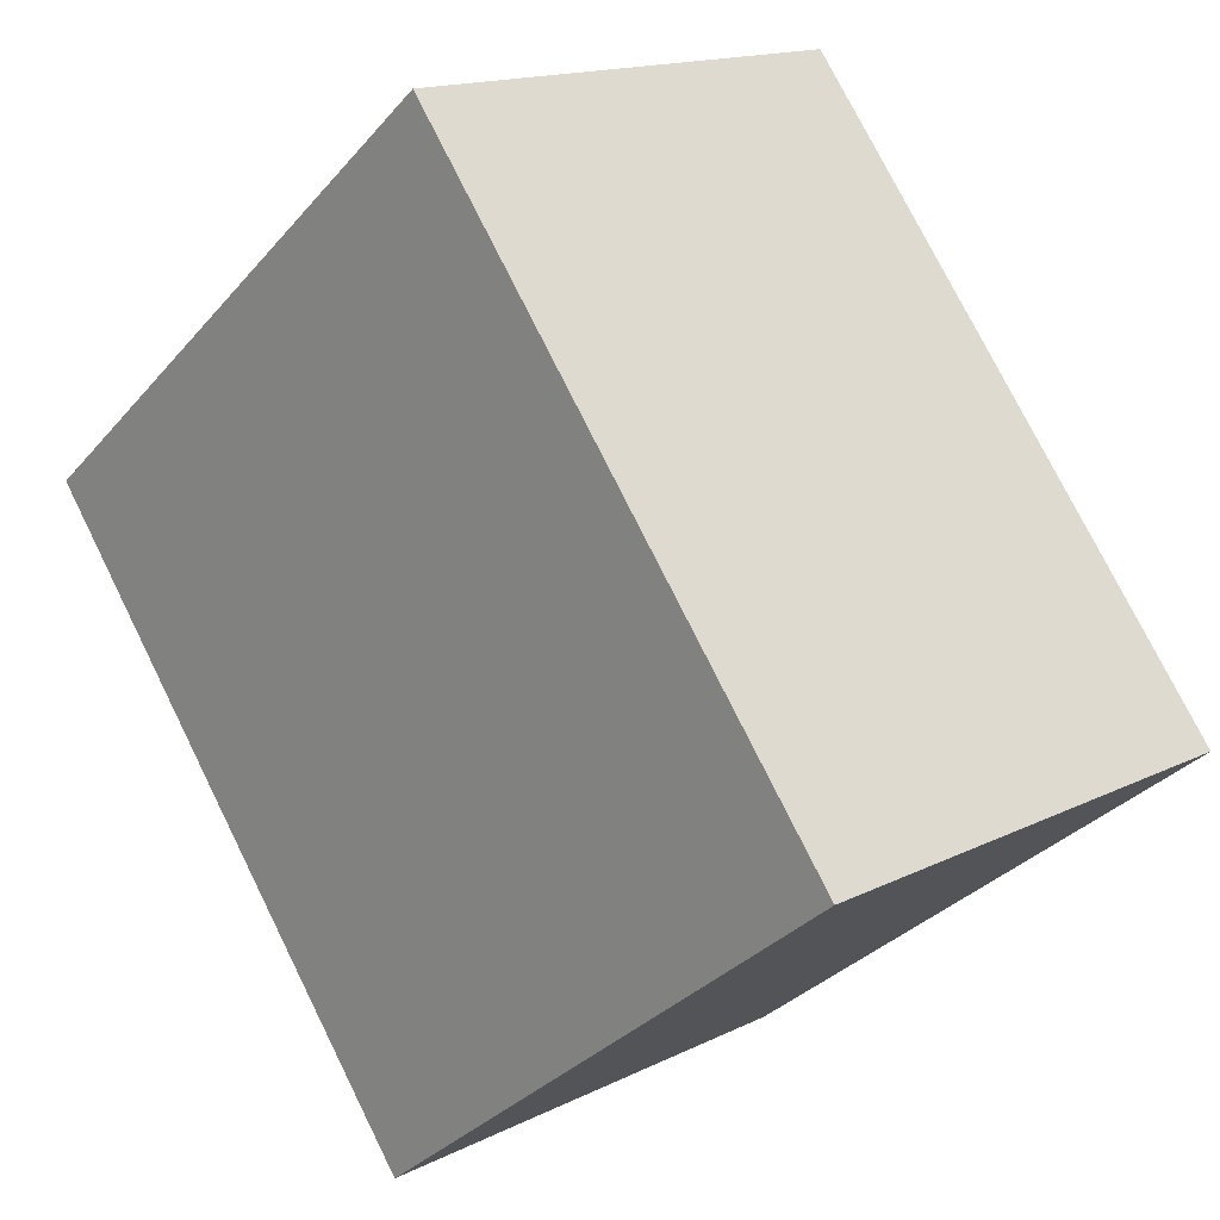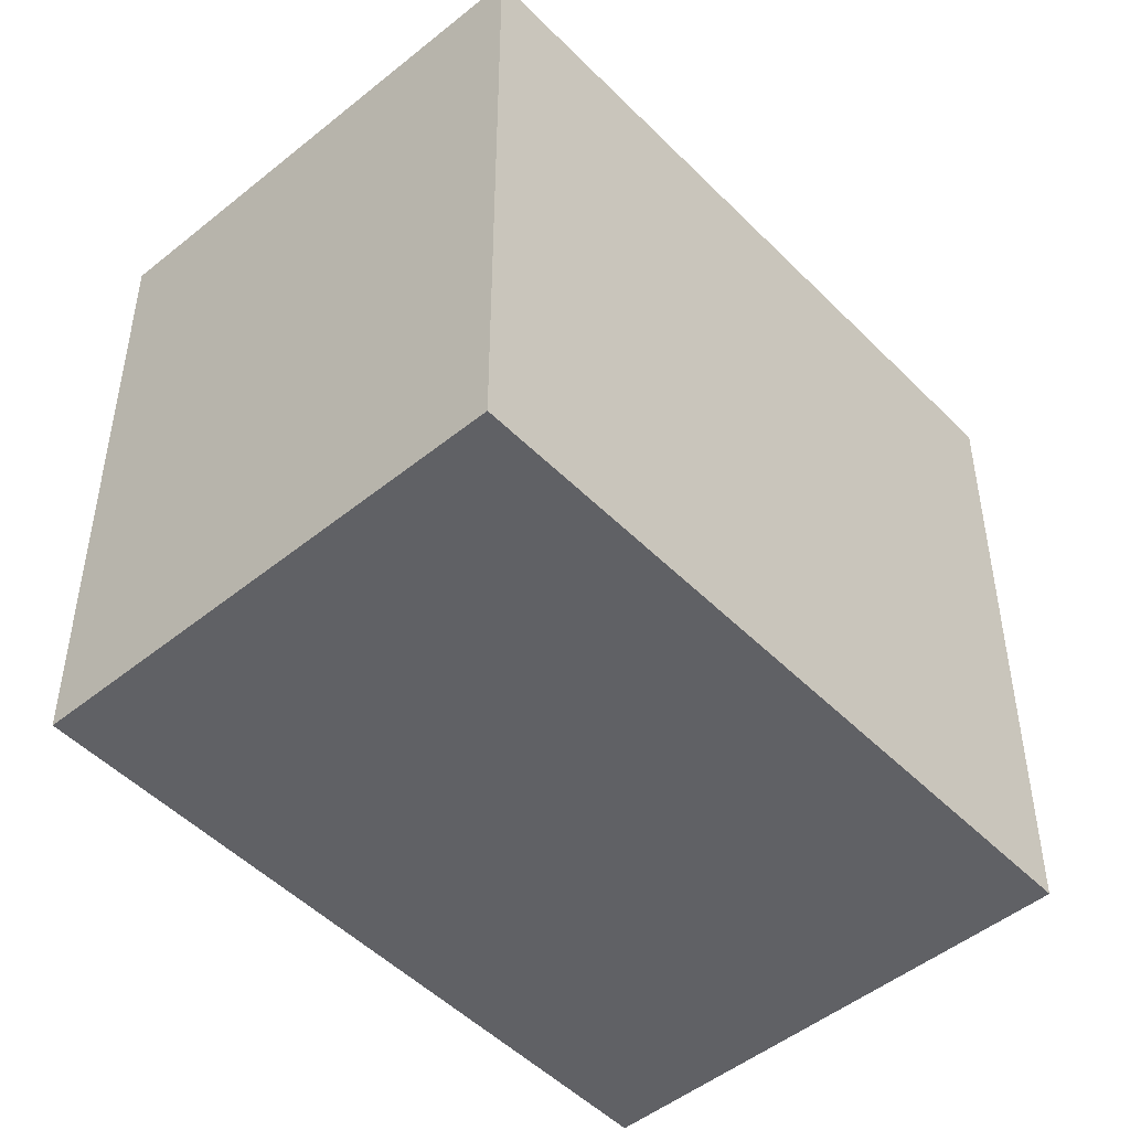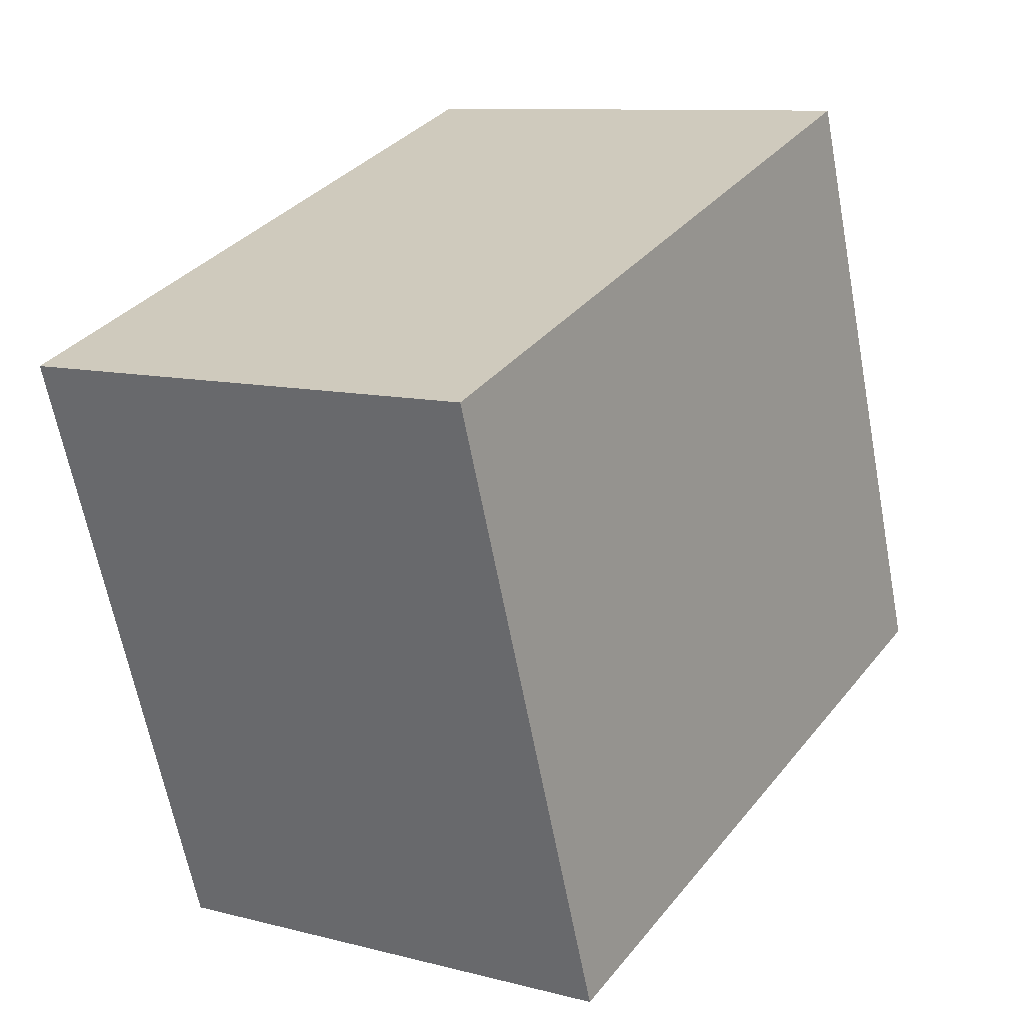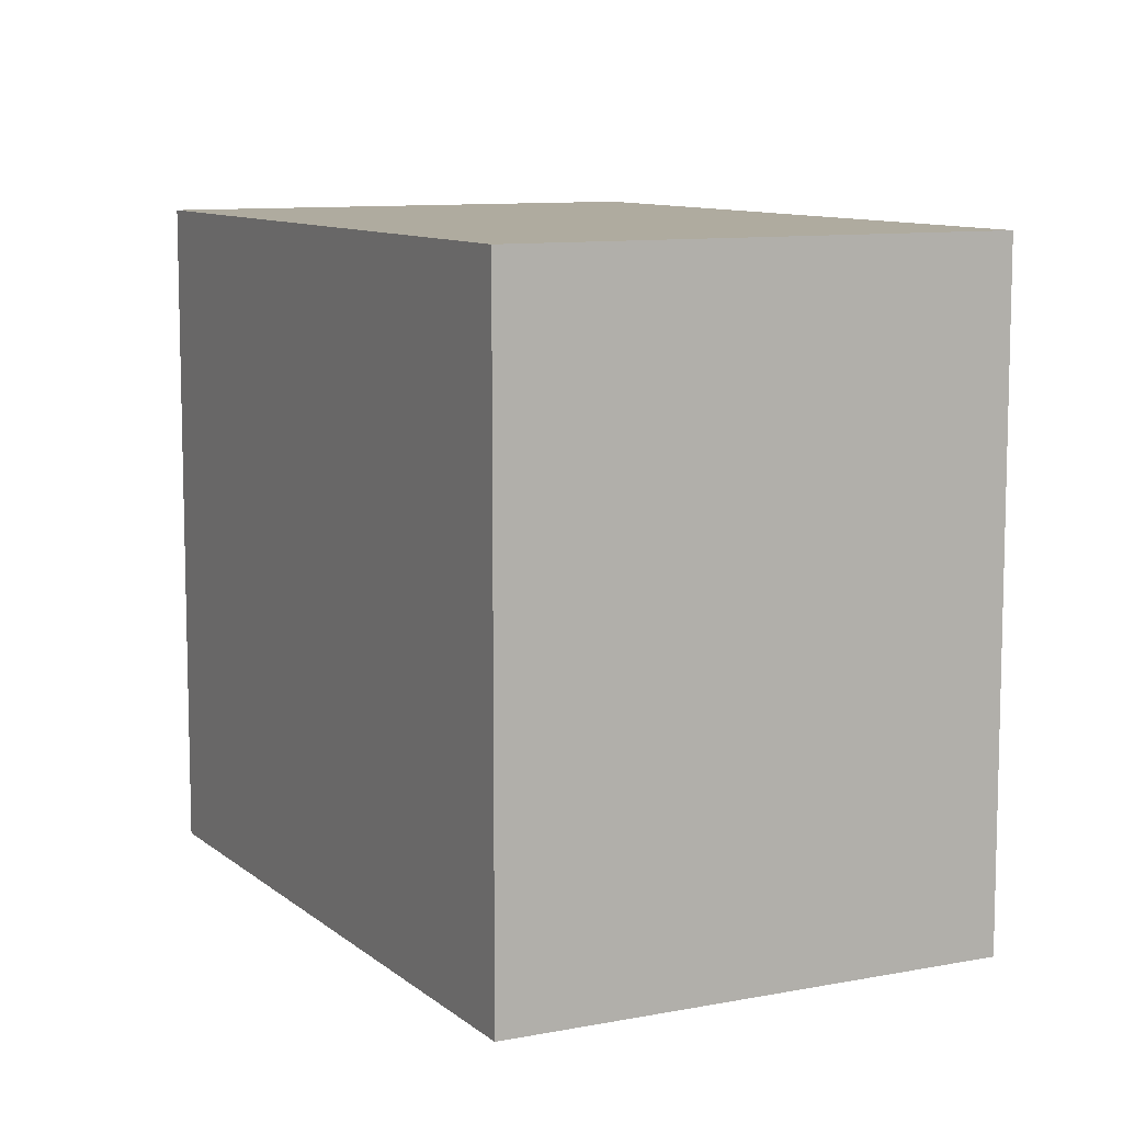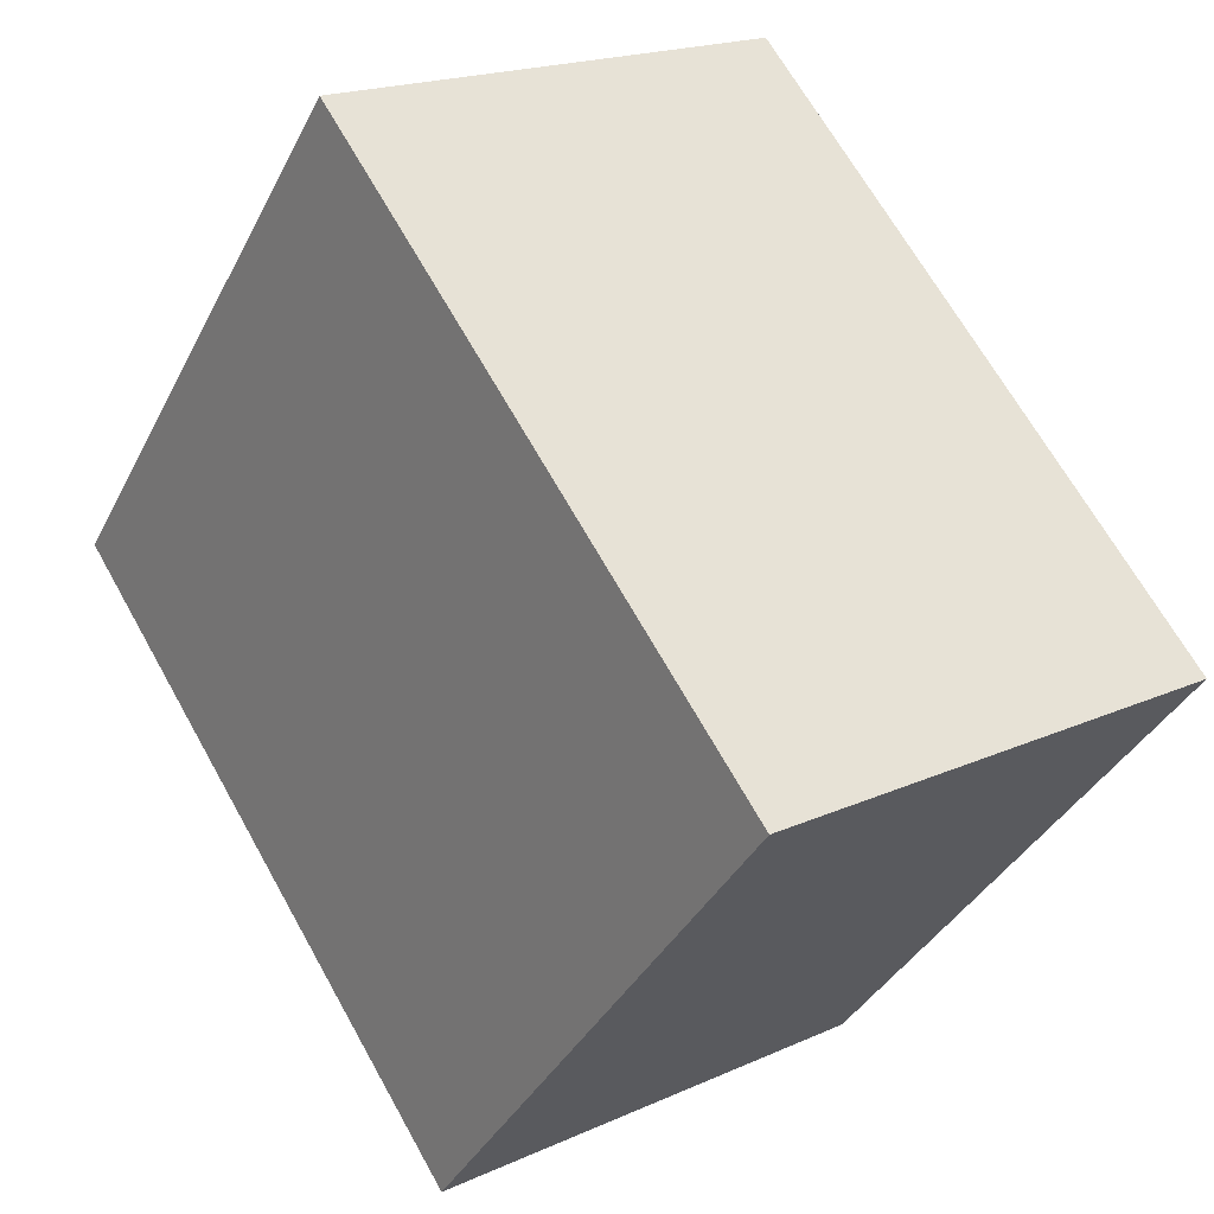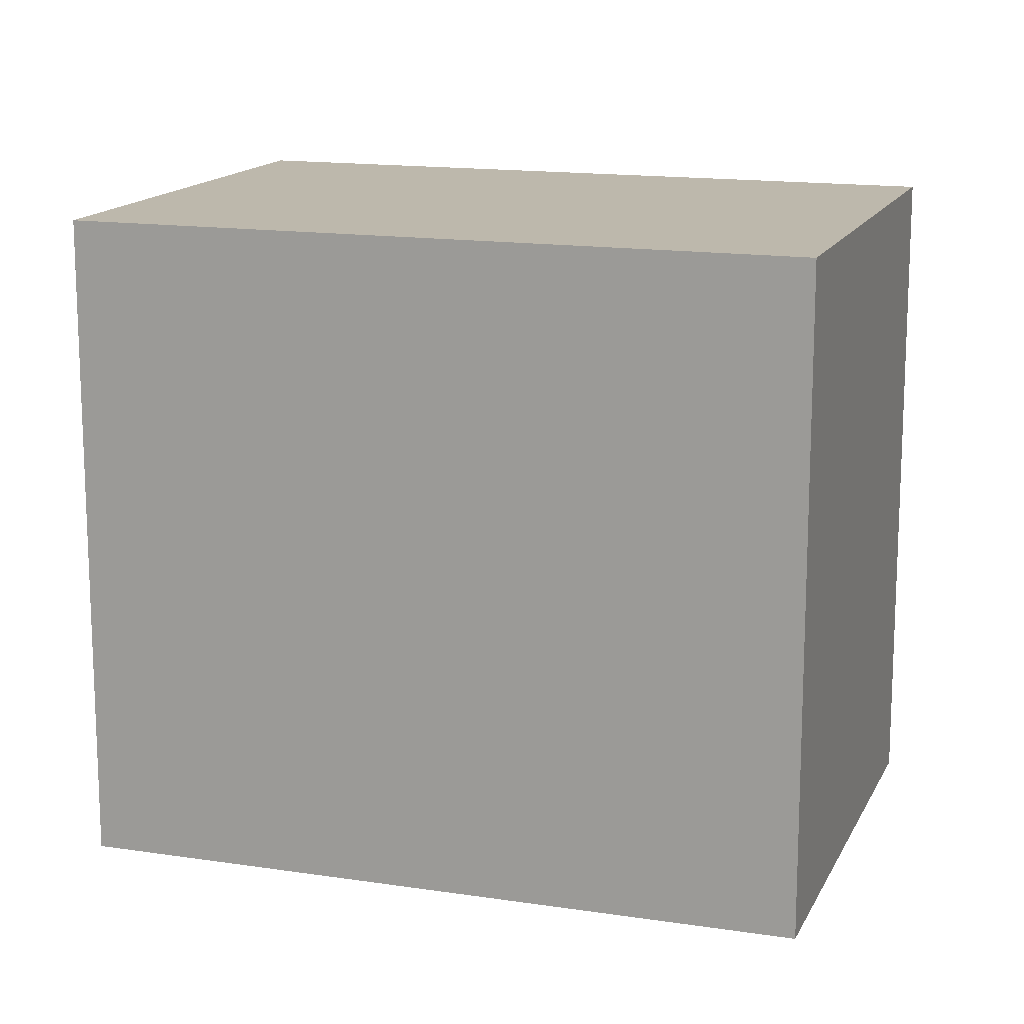
<metadata>
{"format":"obj","ext":"obj","renderer":"f3d","projection":"perspective","resolution":1024,"background":"white","views":[{"elev":-32.8,"azim":146.2,"up":"+Z"},{"elev":-48.9,"azim":74.4,"up":"+Y"},{"elev":-63.8,"azim":10.7,"up":"+Z"},{"elev":9.6,"azim":5.3,"up":"+Y"},{"elev":-37.3,"azim":155.6,"up":"+Z"},{"elev":14.9,"azim":-39.2,"up":"+Y"}]}
</metadata>
<code>
v  4.866 7.481 -3.085
v  4.521 7.481 7.077
v  9.363 7.481 4.006
v  0 7.481 4.581e-16
v  9.363 -2.453e-16 4.006
v  4.866 1.889e-16 -3.085
v  0 0 0
v  4.521 -4.333e-16 7.077
g defaultobject
f 1 2 3
f 2 1 4
f 5 1 3
f 1 5 6
f 6 4 1
f 4 6 7
f 7 2 4
f 2 7 8
f 8 3 2
f 3 8 5
f 5 7 6
f 7 5 8

</code>
